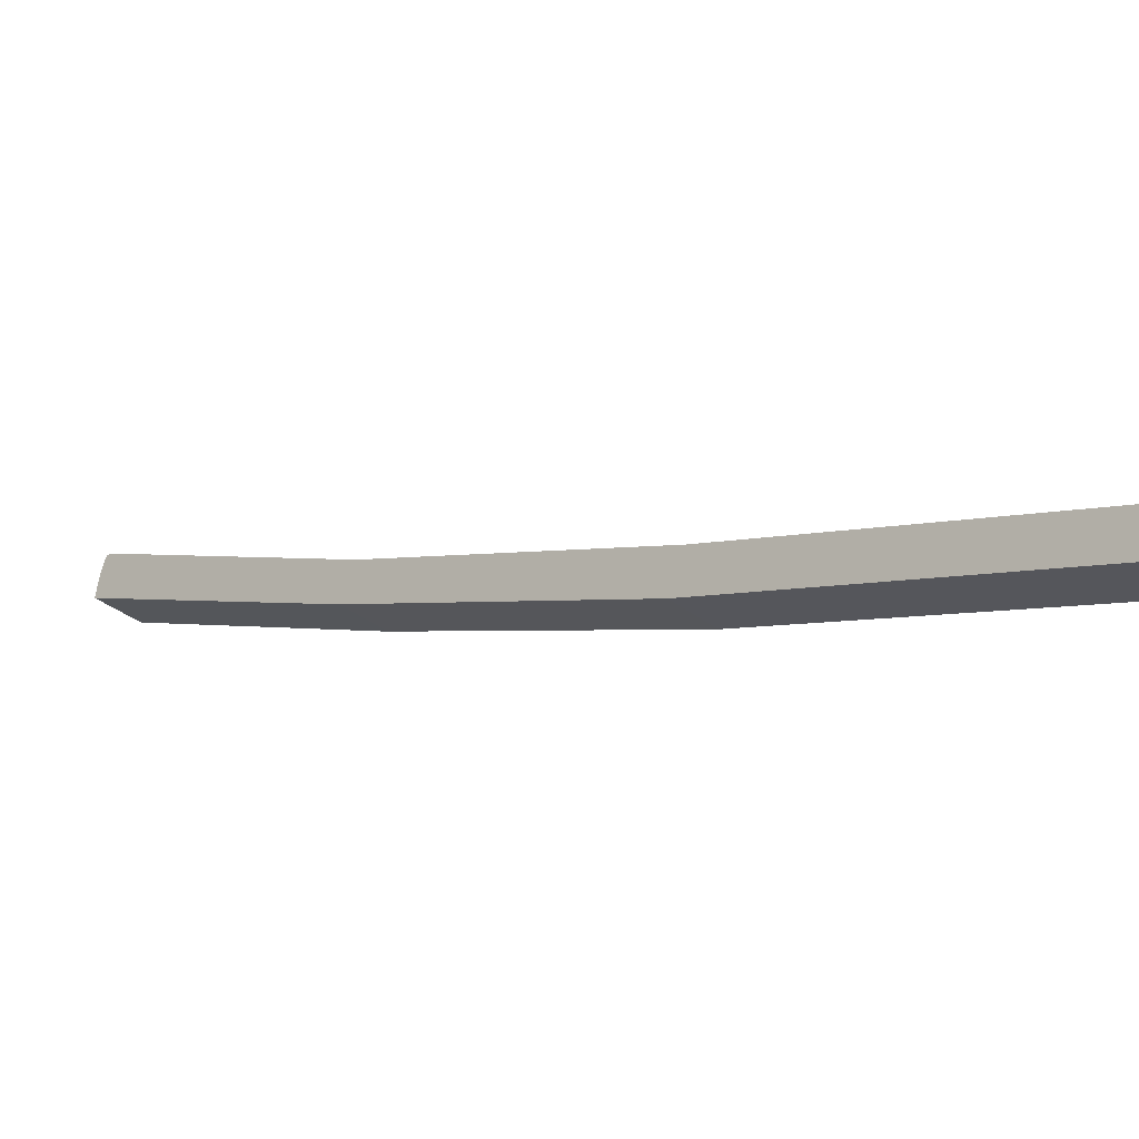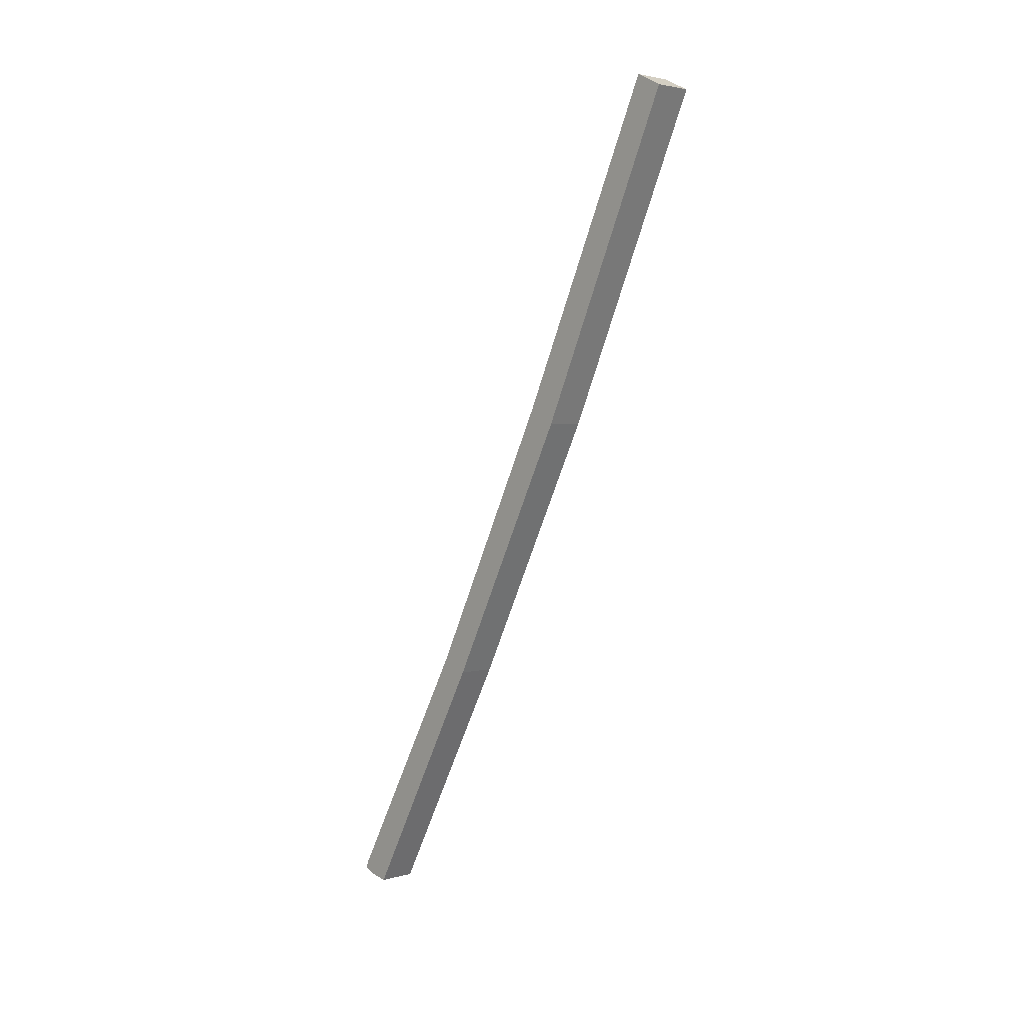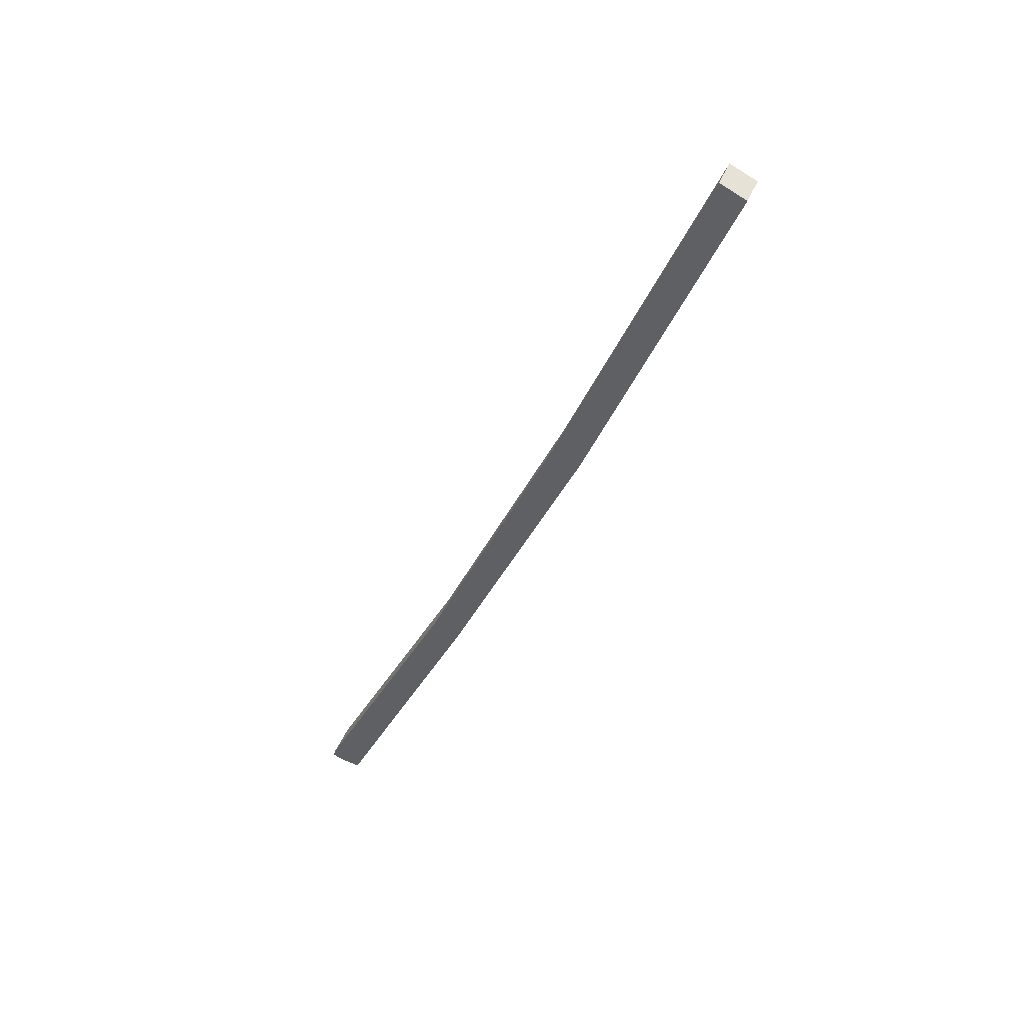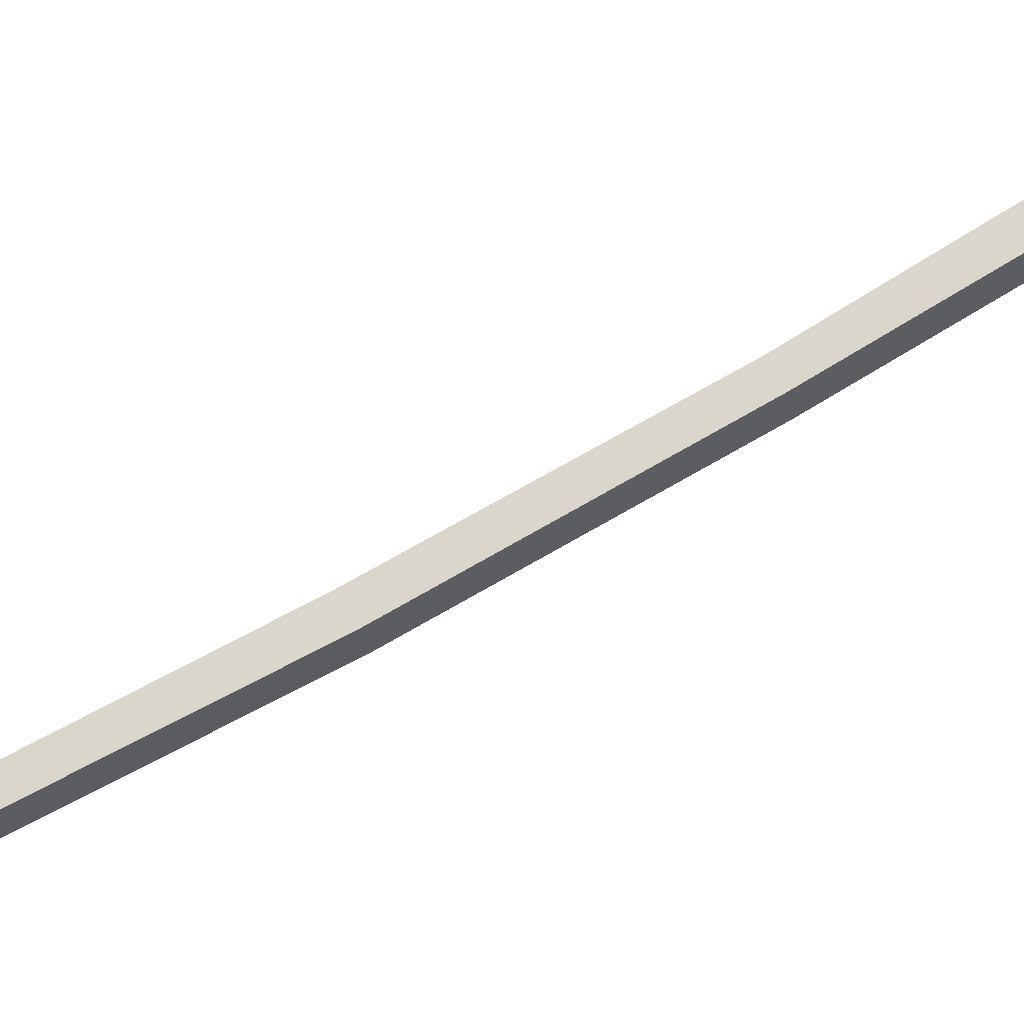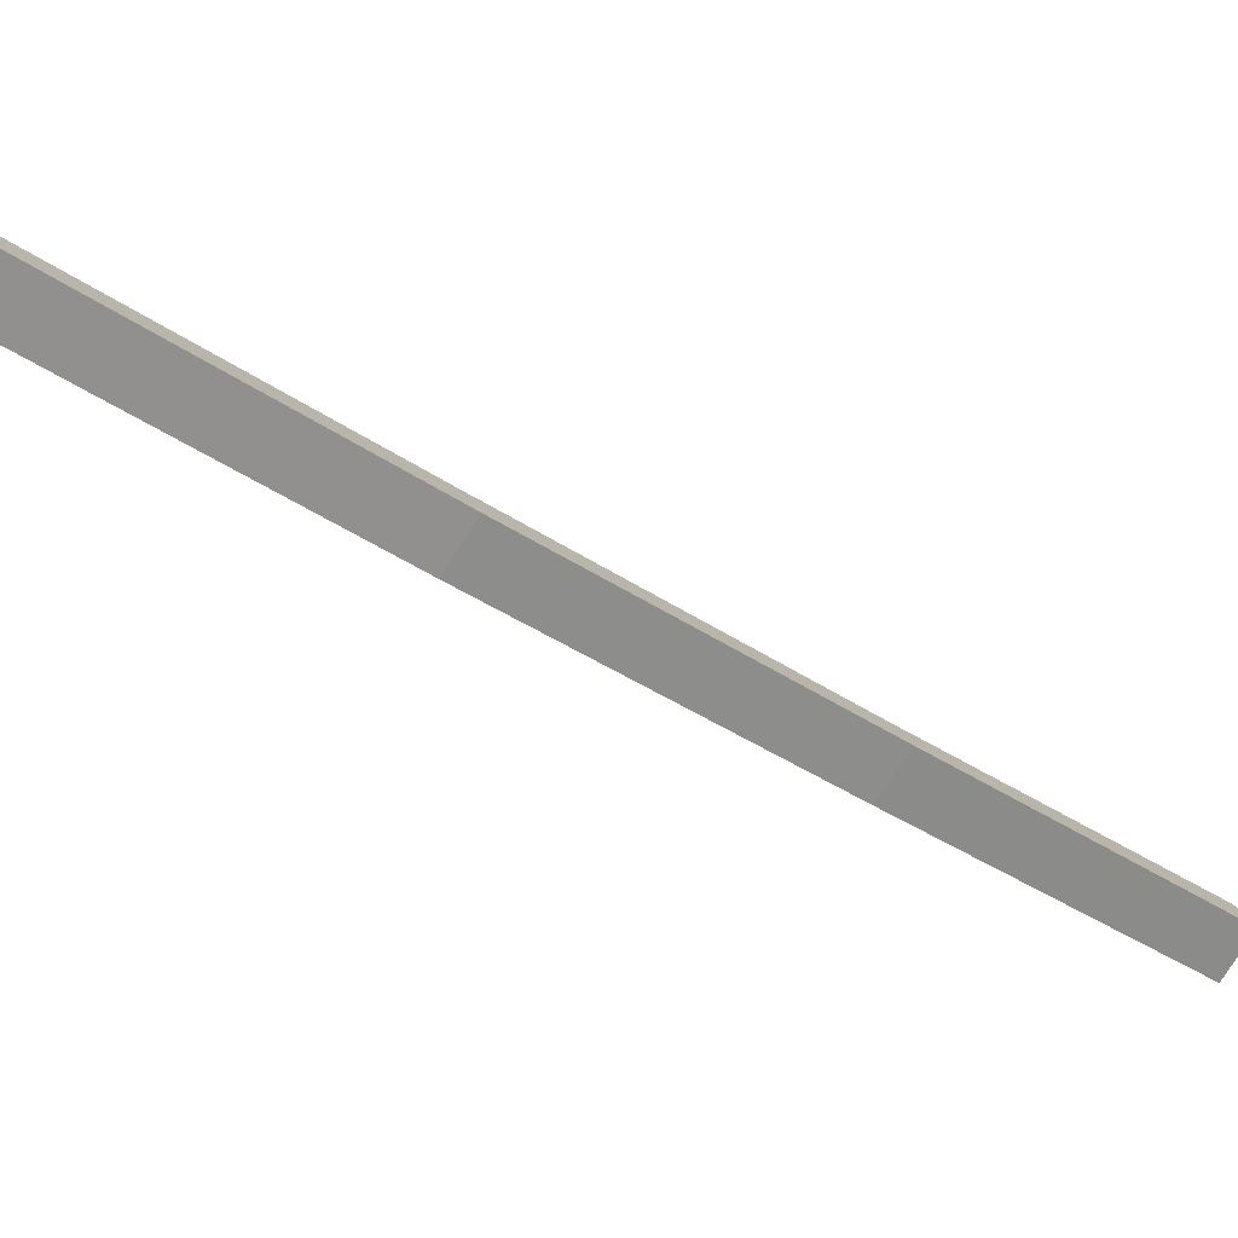
<metadata>
{"format":"obj","ext":"obj","renderer":"f3d","projection":"perspective","resolution":1024,"background":"white","views":[{"elev":-36.9,"azim":-44.8,"up":"+Y"},{"elev":2.9,"azim":-43.1,"up":"+Z"},{"elev":37.7,"azim":-70.9,"up":"+Z"},{"elev":-22.9,"azim":101.2,"up":"+Y"},{"elev":-79.8,"azim":57.0,"up":"+Y"}]}
</metadata>
<code>
o cube
v 0.04688 0.03566 1.018
v 0.04687 1.043 -0.9941
v 0.04688 -0.02806 0.986
v 0.04688 0.9732 -1.029
v -0.04688 0.03566 1.018
v -0.04687 1.043 -0.9941
v -0.04688 -0.02806 0.986
v -0.04688 0.9732 -1.029
v -0.04687 1.019 -1.02
v 0.04687 1.019 -1.02
v -0.04687 0.7084 -0.3928
v -0.04688 0.6453 -0.4242
v 0.04688 0.6453 -0.4242
v 0.04687 0.7084 -0.3928
v 0.04687 0.3877 0.2505
v 0.04688 0.3203 0.2169
v -0.04688 0.3203 0.2169
v -0.04687 0.3877 0.2505
v -0.04687 1.047 -1.008
v 0.04687 1.047 -1.008
f 2 14 13 4
f 8 12 11 6
f 6 11 14 2
f 4 13 12 8
f 3 1 5 7
f 9 19 20 10
f 19 9 8 6
f 20 19 6 2
f 10 20 2 4
f 9 10 4 8
f 5 18 17 7
f 7 17 16 3
f 3 16 15 1
f 1 15 18 5
f 14 15 16 13
f 13 16 17 12
f 12 17 18 11
f 11 18 15 14

</code>
